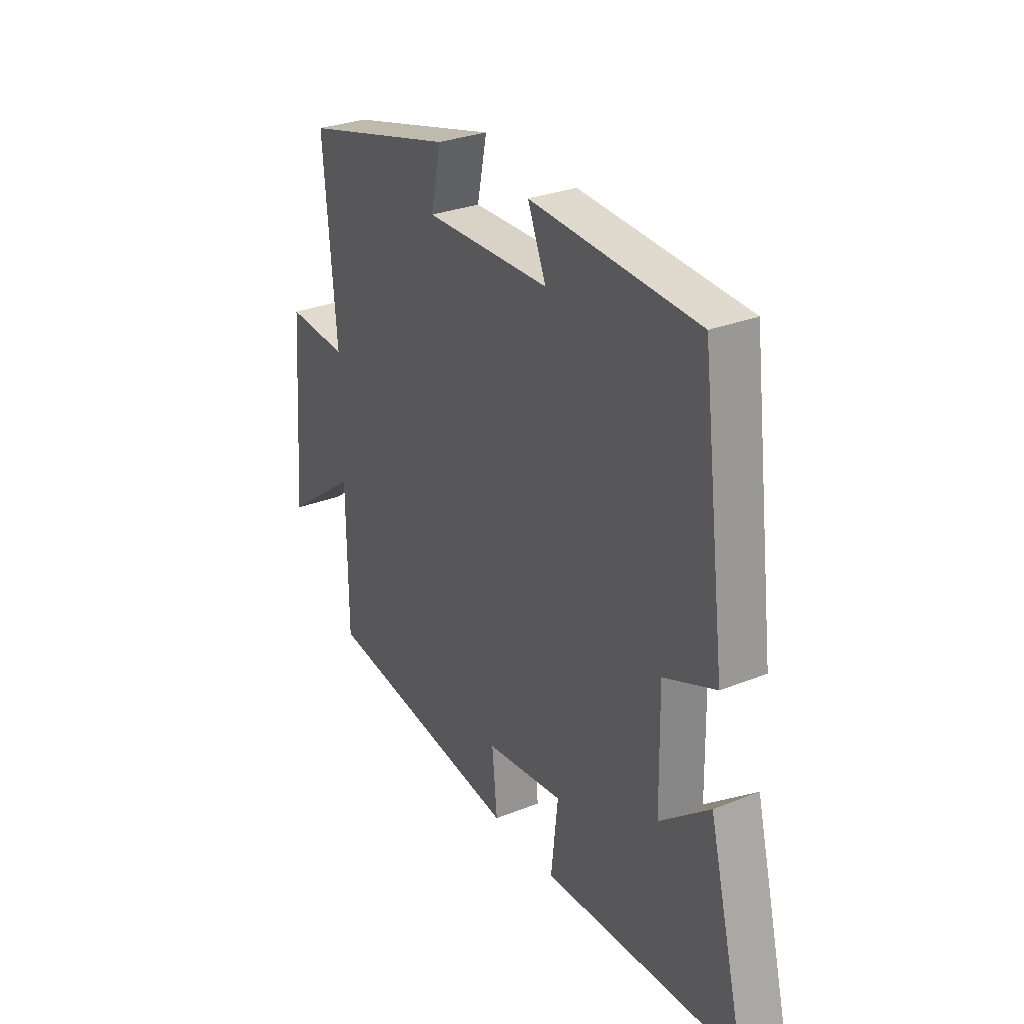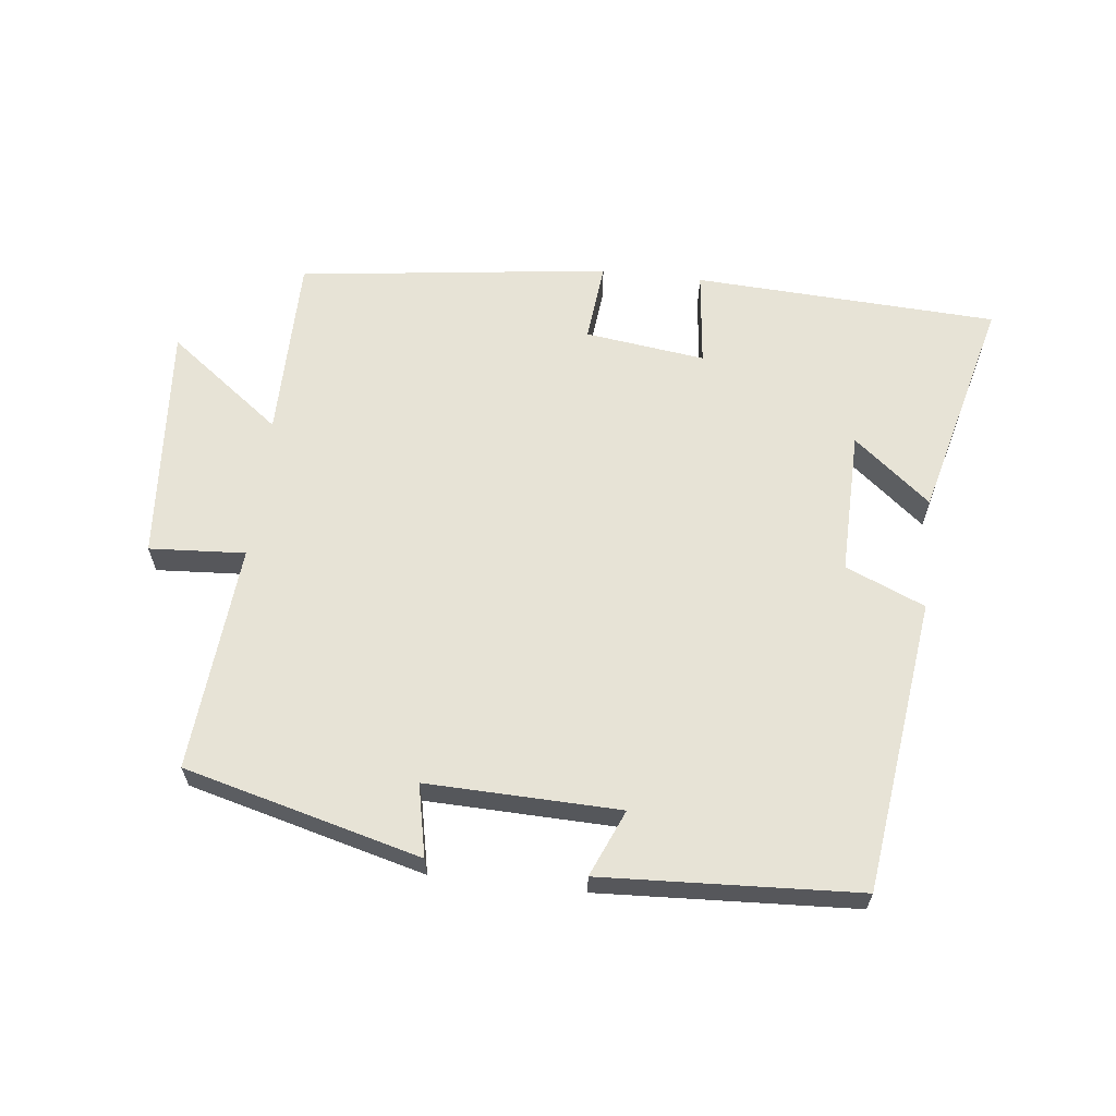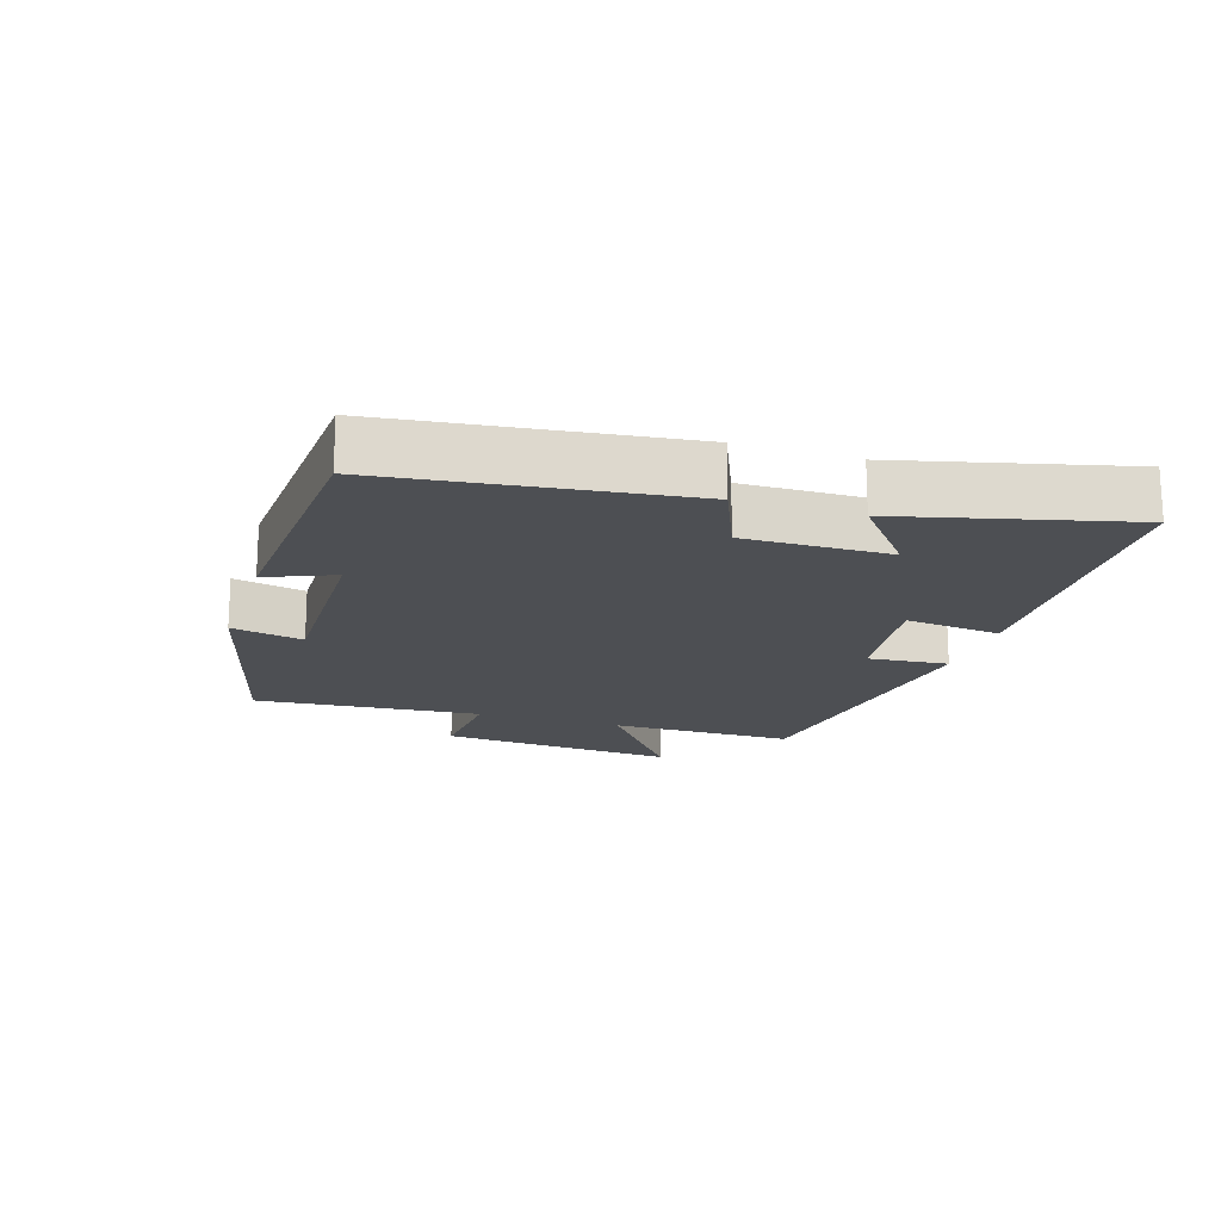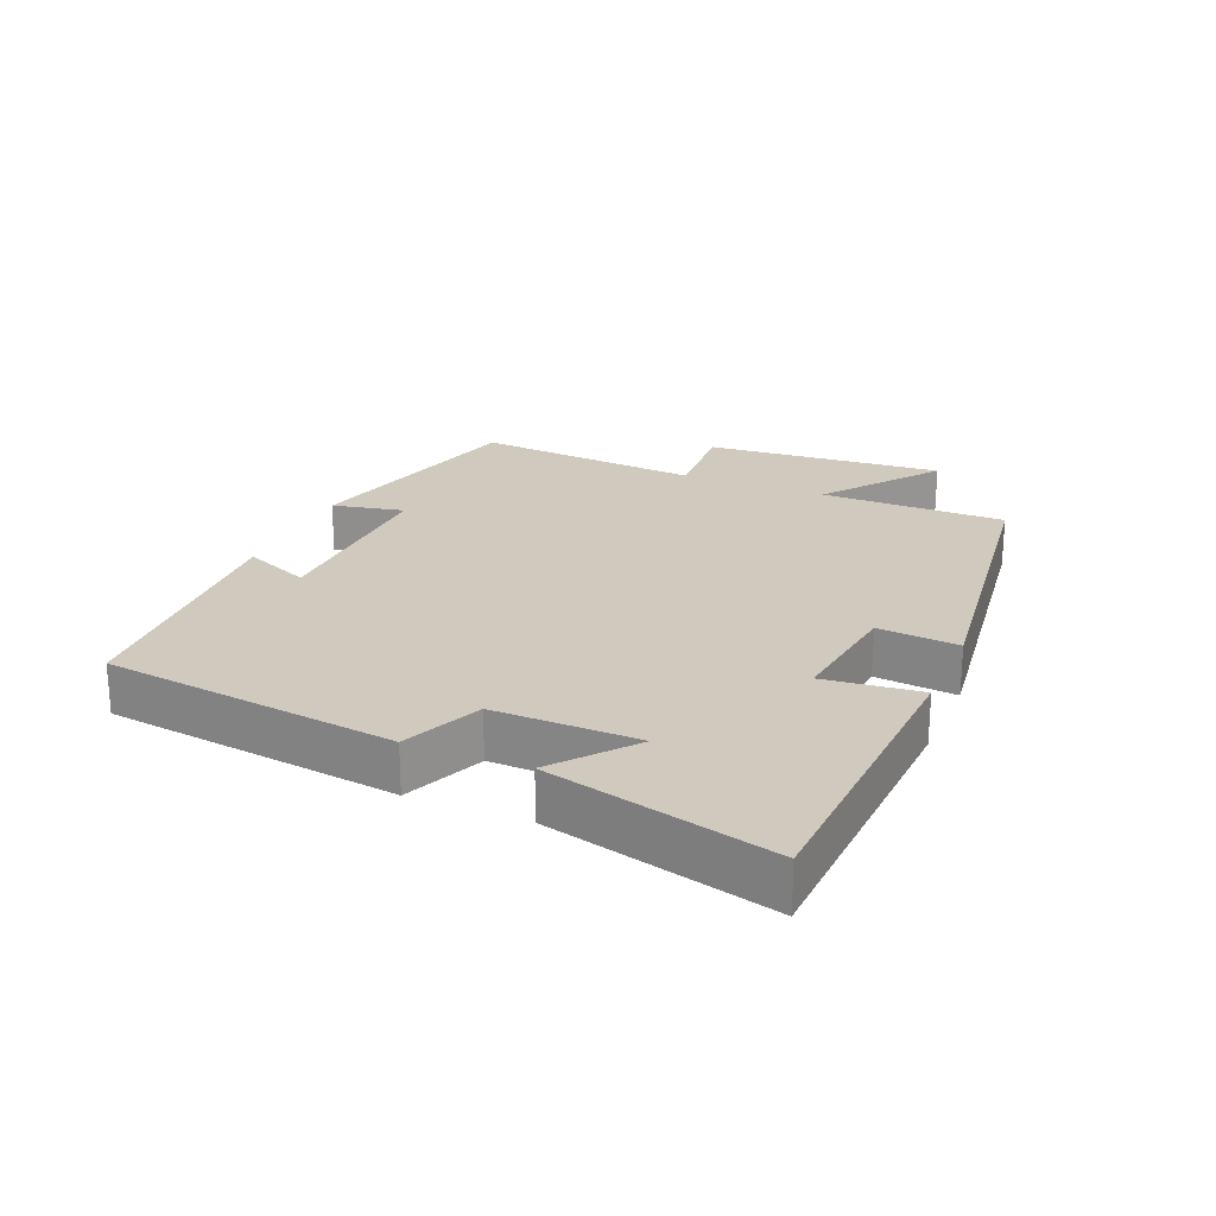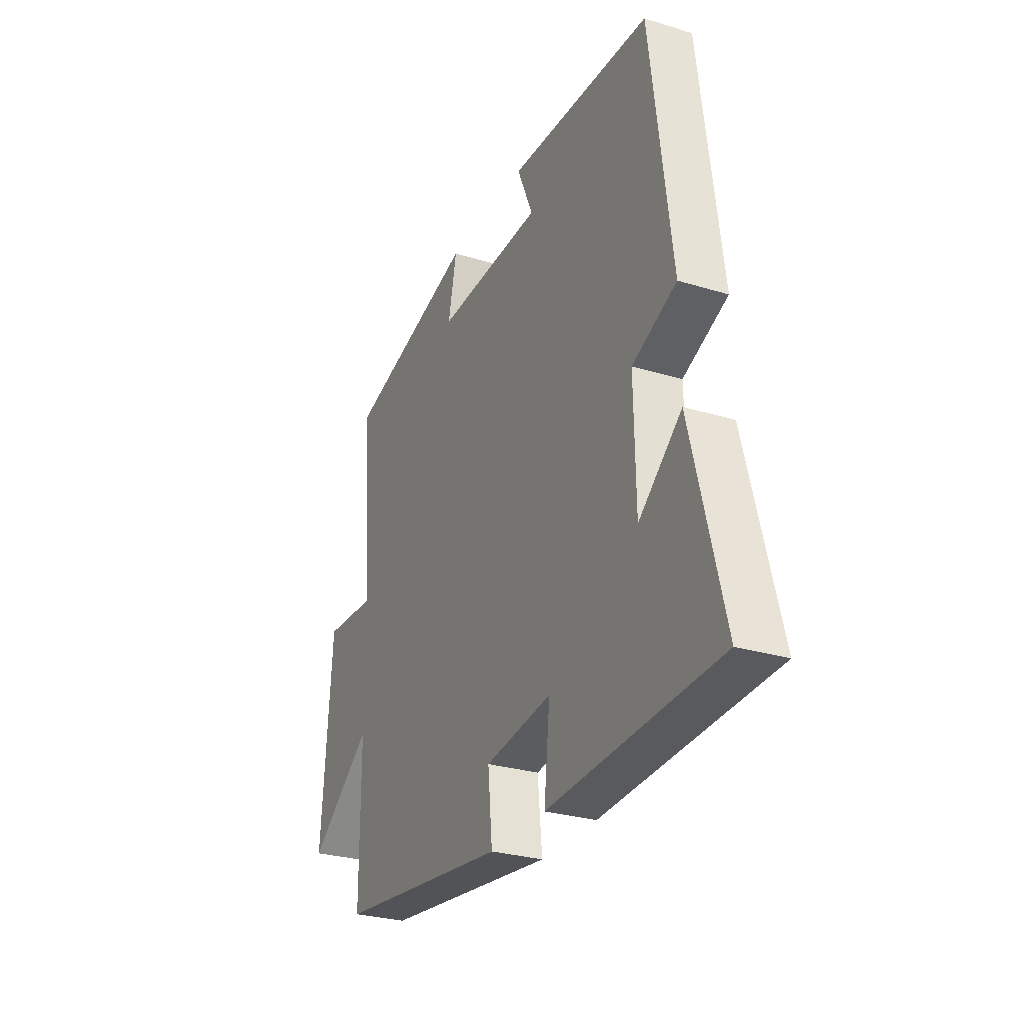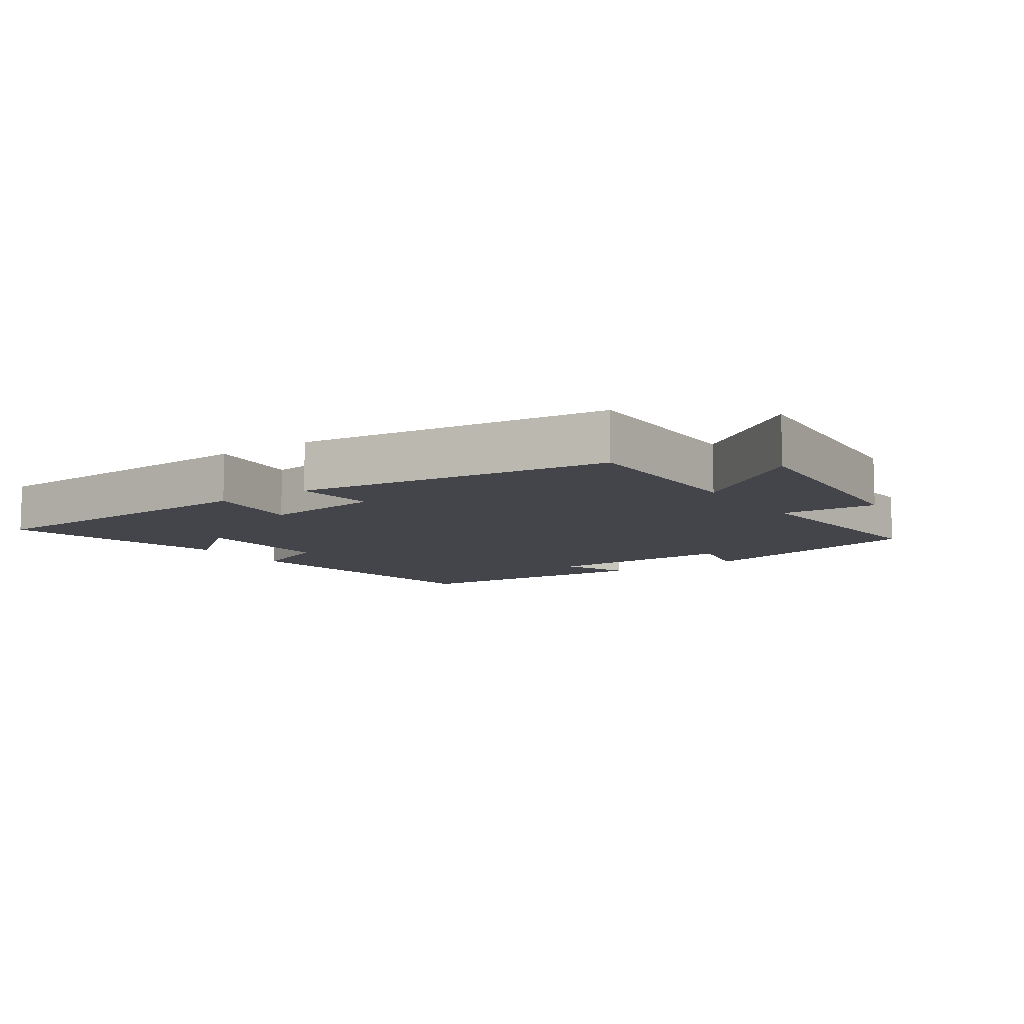
<metadata>
{"format":"obj","ext":"obj","renderer":"f3d","projection":"perspective","resolution":1024,"background":"white","views":[{"elev":29.7,"azim":59.7,"up":"+Z"},{"elev":62.7,"azim":6.5,"up":"+Y"},{"elev":-17.6,"azim":72.0,"up":"+Y"},{"elev":22.8,"azim":112.8,"up":"+Y"},{"elev":-28.4,"azim":65.3,"up":"+Z"},{"elev":-9.2,"azim":-145.7,"up":"+Y"}]}
</metadata>
<code>
v 0.443 0.07 0.48
v 0.5 0.07 0.036
v 0.38 0.07 -0.015
v 0.384 0.07 -0.233
v 0.5 0.07 -0.138
v 0.586 0.07 -0.477
v 0.126 0.07 -0.5
v 0.142 0.07 -0.354
v -0.04 0.07 -0.378
v -0.028 0.07 -0.5
v -0.499 0.07 -0.44
v -0.5 0.07 -0.16
v -0.673 0.07 -0.291
v -0.645 0.07 0.071
v -0.5 0.07 0.062
v -0.529 0.07 0.406
v -0.171 0.07 0.5
v -0.194 0.07 0.391
v 0.098 0.07 0.399
v 0.055 0.07 0.5
v 0.443 0 0.48
v 0.5 0 0.036
v 0.38 0 -0.015
v 0.384 0 -0.233
v 0.5 0 -0.138
v 0.586 0 -0.477
v 0.126 0 -0.5
v 0.142 0 -0.354
v -0.04 0 -0.378
v -0.028 0 -0.5
v -0.499 0 -0.44
v -0.5 0 -0.16
v -0.673 0 -0.291
v -0.645 0 0.071
v -0.5 0 0.062
v -0.529 0 0.406
v -0.171 0 0.5
v -0.194 0 0.391
v 0.098 0 0.399
v 0.055 0 0.5
f 1 2 3
f 20 1 3
f 19 20 3
f 18 19 3 4
f 15 16 17 18
f 15 18 4
f 12 13 14 15
f 11 12 15
f 10 11 15
f 9 10 15
f 8 9 15 4
f 7 8 4
f 4 5 6 7
f 23 22 21
f 23 21 40
f 23 40 39
f 24 23 39 38
f 38 37 36 35
f 24 38 35
f 35 34 33 32
f 35 32 31
f 35 31 30
f 35 30 29
f 24 35 29 28
f 24 28 27
f 27 26 25 24
f 1 21 22 2
f 2 22 23 3
f 3 23 24 4
f 4 24 25 5
f 5 25 26 6
f 6 26 27 7
f 7 27 28 8
f 8 28 29 9
f 9 29 30 10
f 10 30 31 11
f 11 31 32 12
f 12 32 33 13
f 13 33 34 14
f 14 34 35 15
f 15 35 36 16
f 16 36 37 17
f 17 37 38 18
f 18 38 39 19
f 19 39 40 20
f 20 40 21 1

</code>
